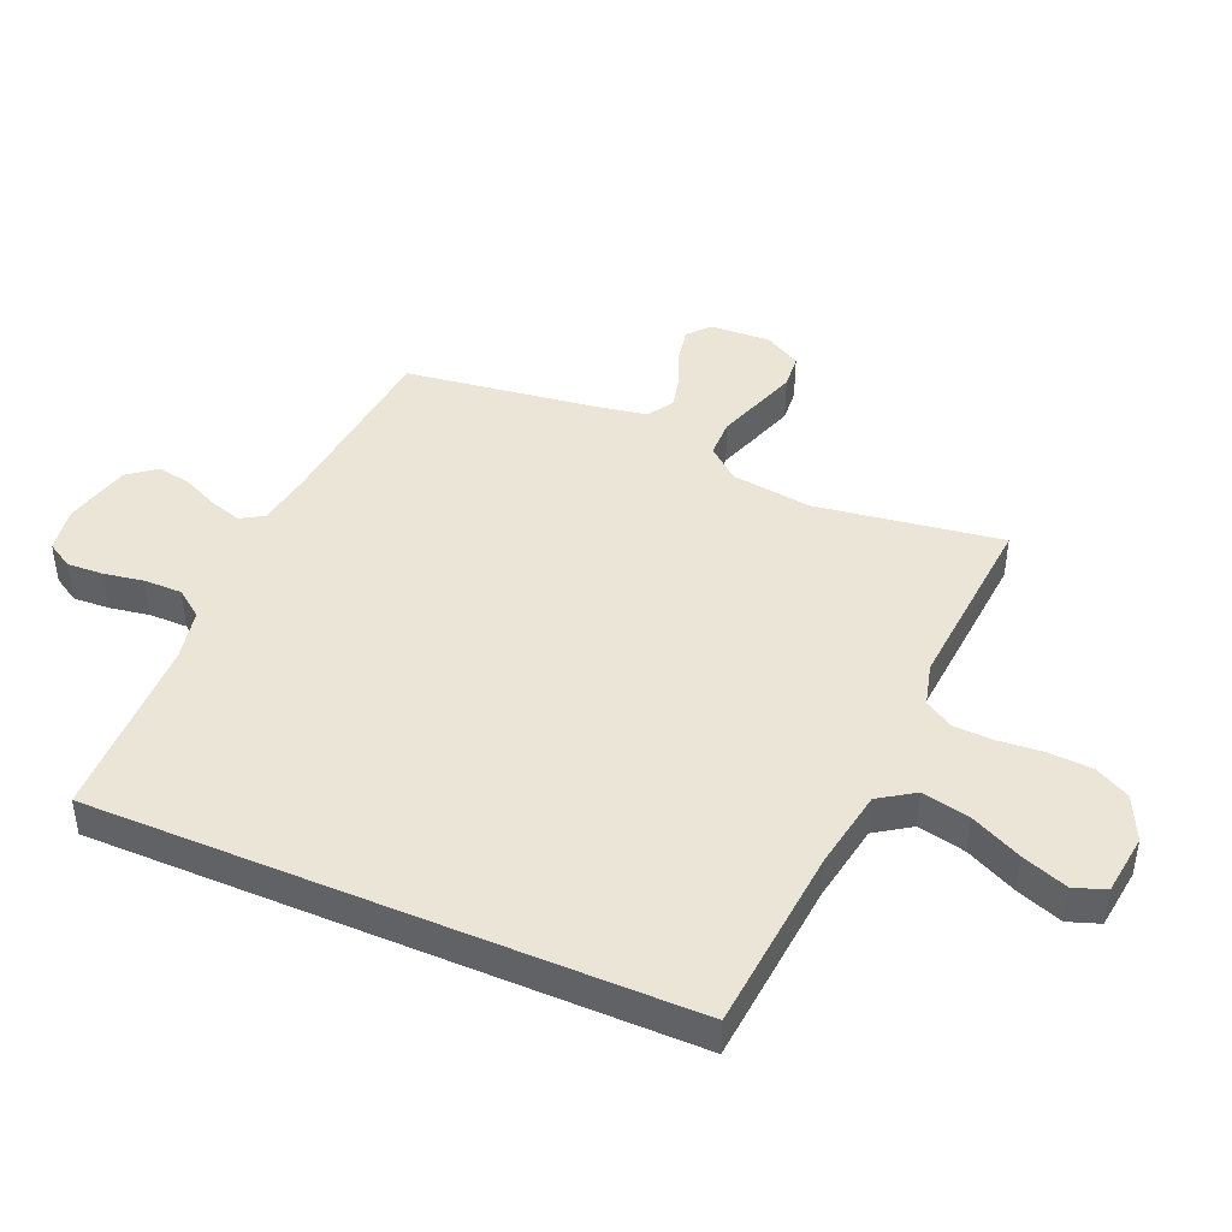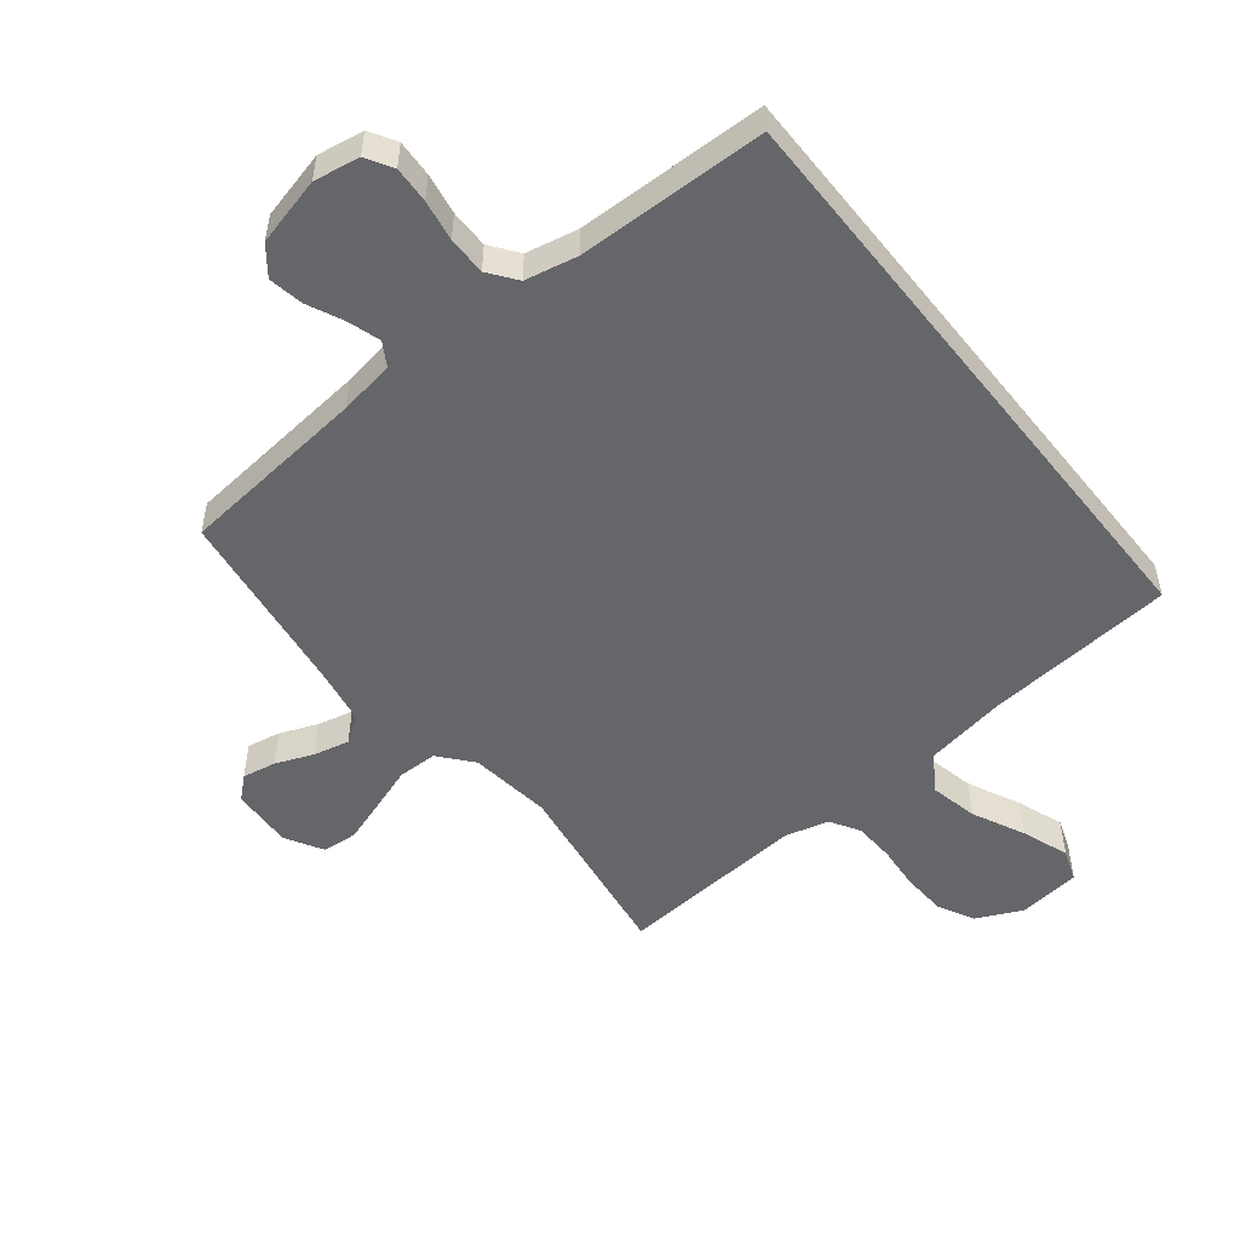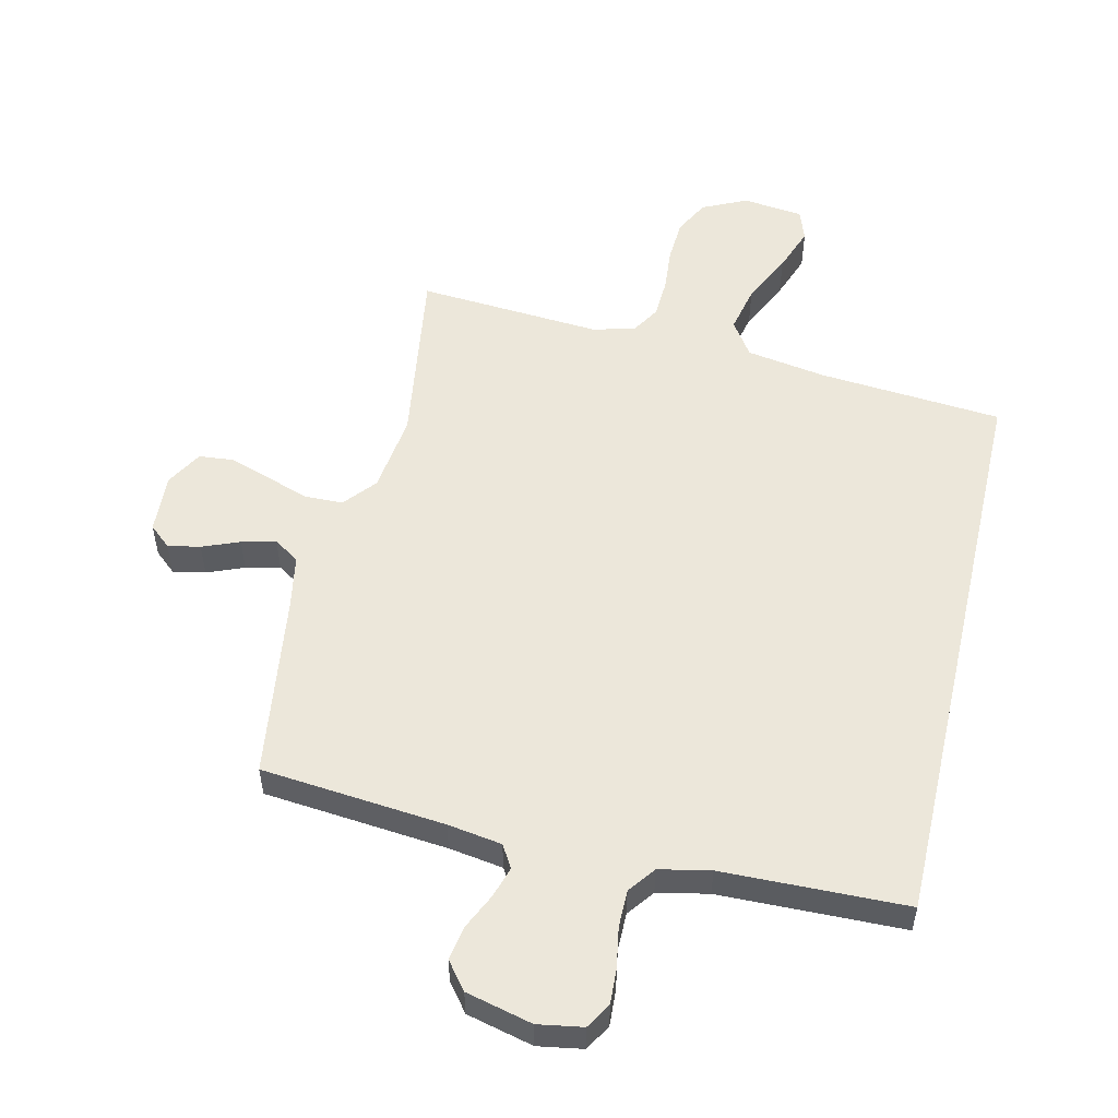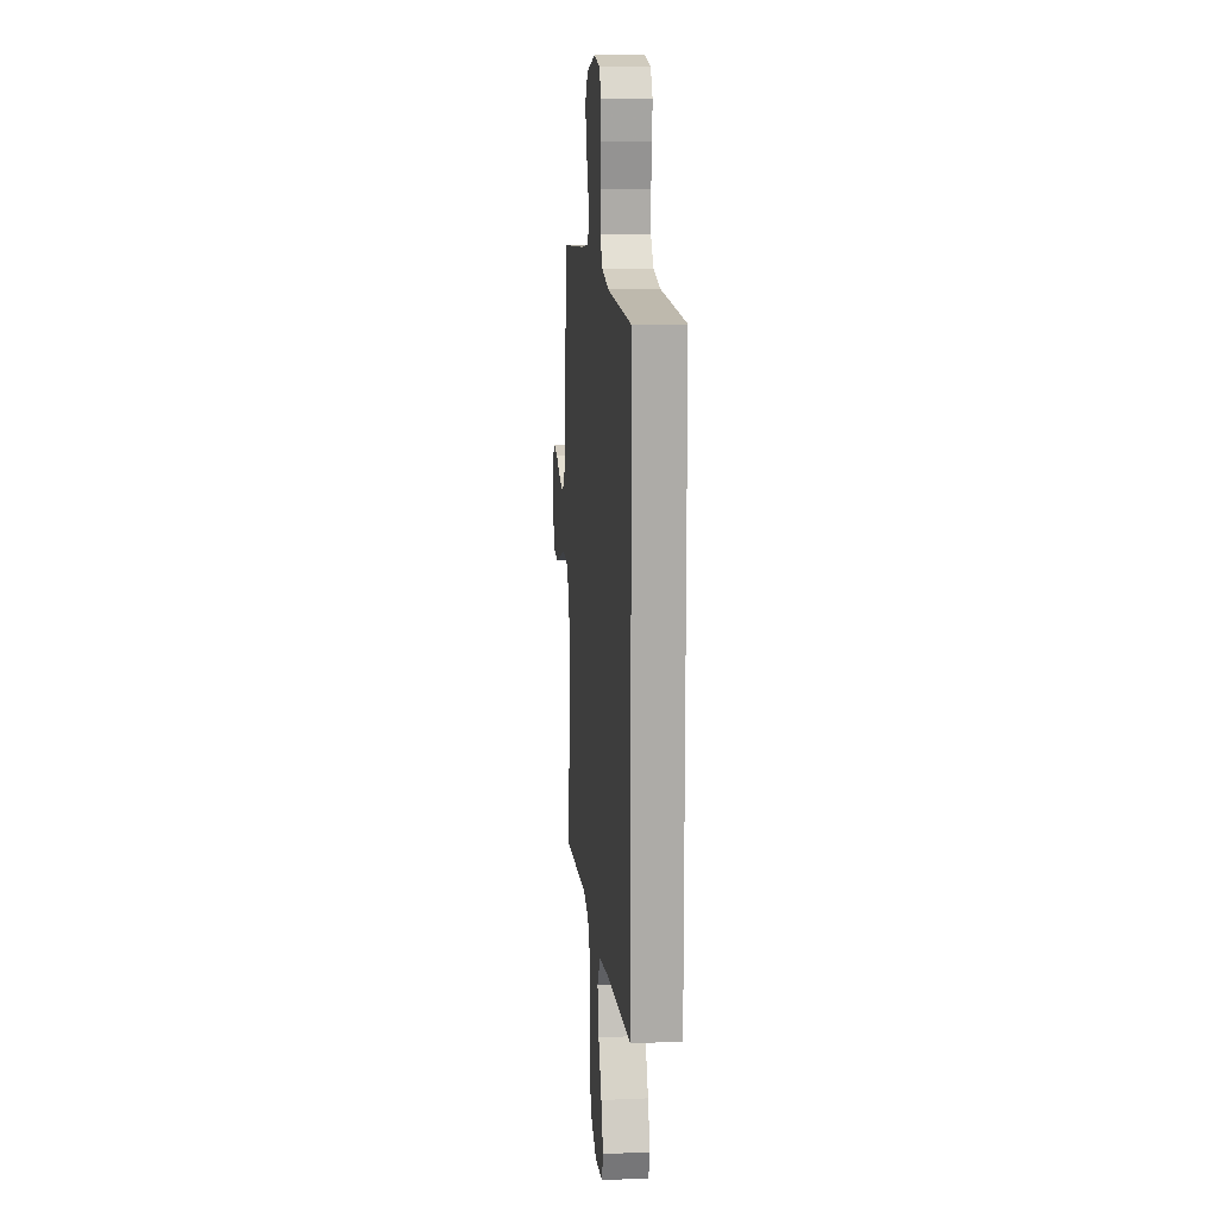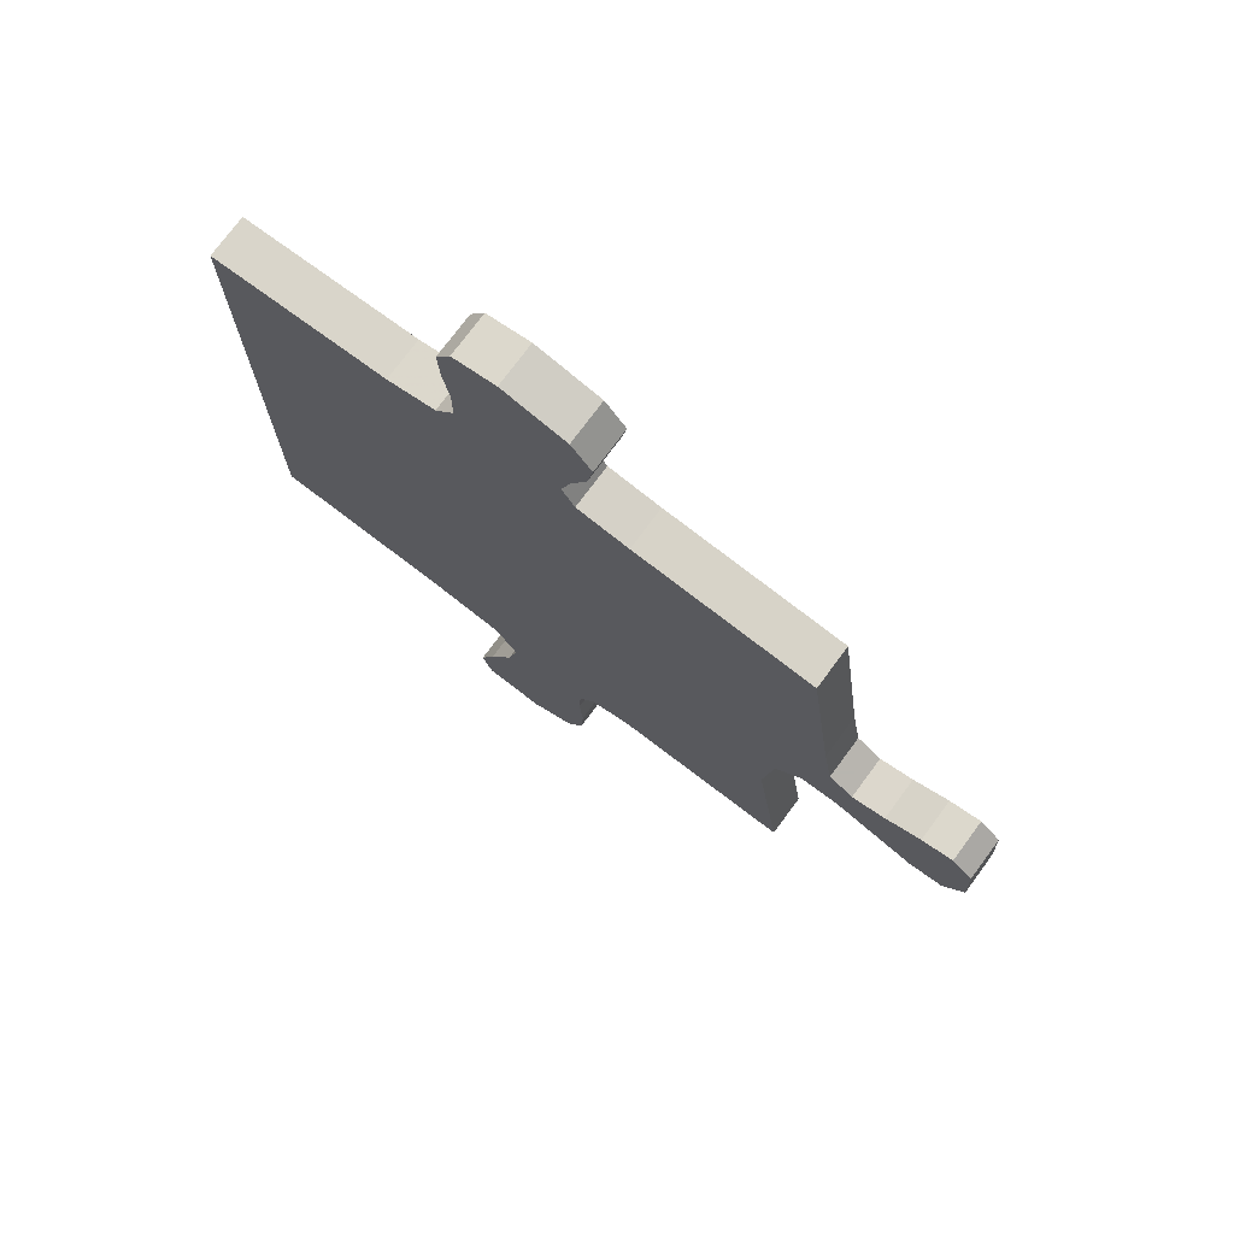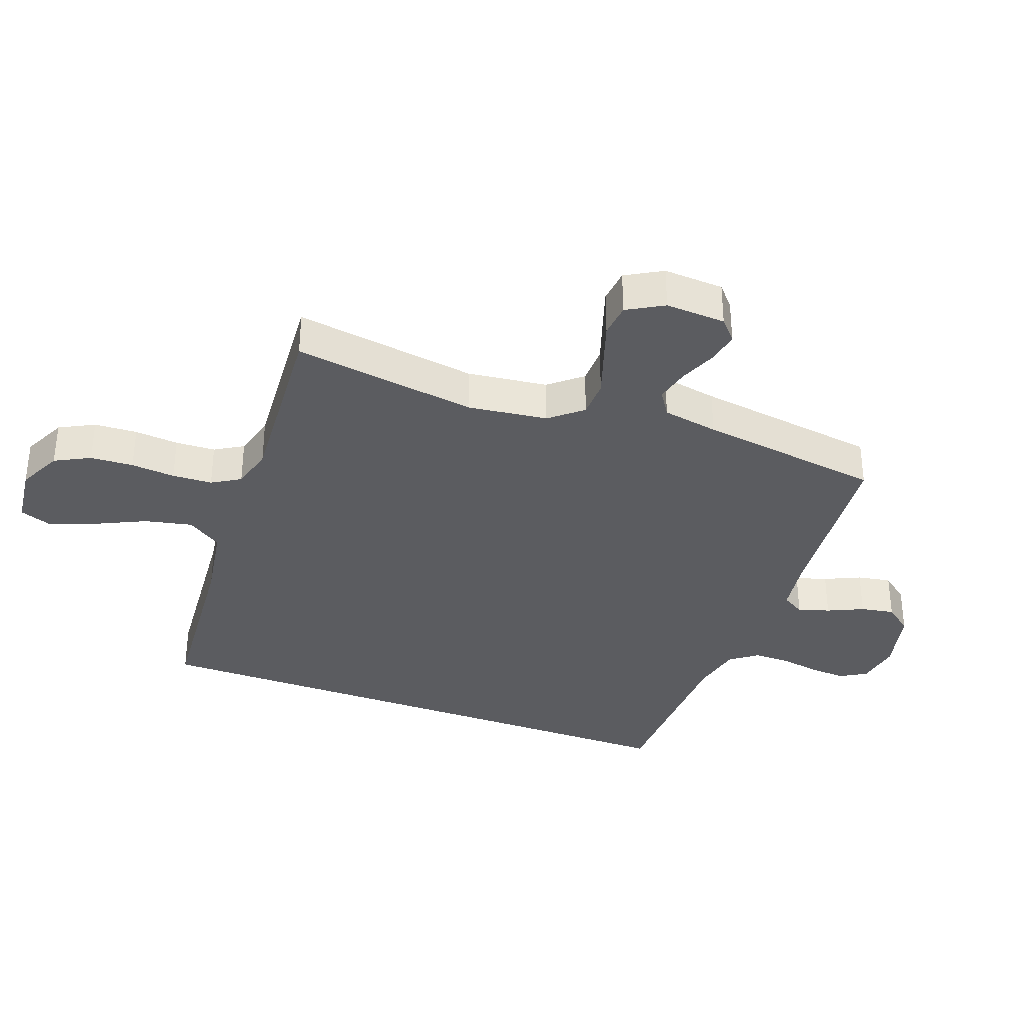
<metadata>
{"format":"obj","ext":"obj","renderer":"f3d","projection":"perspective","resolution":1024,"background":"white","views":[{"elev":44.1,"azim":113.2,"up":"+Y"},{"elev":-51.8,"azim":38.5,"up":"+Y"},{"elev":53.4,"azim":12.9,"up":"+Y"},{"elev":14.0,"azim":84.5,"up":"+Z"},{"elev":74.8,"azim":-143.5,"up":"+Z"},{"elev":-34.8,"azim":-110.5,"up":"+Y"}]}
</metadata>
<code>
v -0.5 0.07 0.5
v -0.2 0.07 0.53
v -0.112 0.07 0.544
v -0.09 0.07 0.581
v -0.106 0.07 0.632
v -0.133 0.07 0.69
v -0.143 0.07 0.745
v -0.108 0.07 0.79
v 0 0.07 0.817
v 0.073 0.07 0.805
v 0.098 0.07 0.763
v 0.095 0.07 0.705
v 0.084 0.07 0.64
v 0.084 0.07 0.579
v 0.117 0.07 0.535
v 0.2 0.07 0.518
v 0.5 0.07 0.512
v 0.5 0.07 -0.437
v 0.2 0.07 -0.463
v 0.071 0.07 -0.485
v 0.033 0.07 -0.542
v 0.05 0.07 -0.619
v 0.09 0.07 -0.702
v 0.117 0.07 -0.776
v 0.099 0.07 -0.827
v 0 0.07 -0.839
v -0.072 0.07 -0.805
v -0.102 0.07 -0.748
v -0.106 0.07 -0.678
v -0.1 0.07 -0.606
v -0.103 0.07 -0.541
v -0.131 0.07 -0.495
v -0.2 0.07 -0.477
v -0.5 0.07 -0.5
v -0.456 0.07 -0.2
v -0.473 0.07 -0.07
v -0.517 0.07 -0.018
v -0.579 0.07 -0.017
v -0.649 0.07 -0.041
v -0.717 0.07 -0.064
v -0.773 0.07 -0.059
v -0.807 0.07 0
v -0.802 0.07 0.098
v -0.767 0.07 0.129
v -0.714 0.07 0.119
v -0.654 0.07 0.095
v -0.598 0.07 0.082
v -0.557 0.07 0.109
v -0.541 0.07 0.2
v -0.5 0 0.5
v -0.2 0 0.53
v -0.112 0 0.544
v -0.09 0 0.581
v -0.106 0 0.632
v -0.133 0 0.69
v -0.143 0 0.745
v -0.108 0 0.79
v 0 0 0.817
v 0.073 0 0.805
v 0.098 0 0.763
v 0.095 0 0.705
v 0.084 0 0.64
v 0.084 0 0.579
v 0.117 0 0.535
v 0.2 0 0.518
v 0.5 0 0.512
v 0.5 0 -0.437
v 0.2 0 -0.463
v 0.071 0 -0.485
v 0.033 0 -0.542
v 0.05 0 -0.619
v 0.09 0 -0.702
v 0.117 0 -0.776
v 0.099 0 -0.827
v 0 0 -0.839
v -0.072 0 -0.805
v -0.102 0 -0.748
v -0.106 0 -0.678
v -0.1 0 -0.606
v -0.103 0 -0.541
v -0.131 0 -0.495
v -0.2 0 -0.477
v -0.5 0 -0.5
v -0.456 0 -0.2
v -0.473 0 -0.07
v -0.517 0 -0.018
v -0.579 0 -0.017
v -0.649 0 -0.041
v -0.717 0 -0.064
v -0.773 0 -0.059
v -0.807 0 0
v -0.802 0 0.098
v -0.767 0 0.129
v -0.714 0 0.119
v -0.654 0 0.095
v -0.598 0 0.082
v -0.557 0 0.109
v -0.541 0 0.2
f 43 44 45 46
f 43 46 47
f 42 43 47
f 41 42 47
f 38 39 40 41
f 38 41 47 48
f 33 34 35
f 32 33 35 36
f 27 28 29 30
f 27 30 31
f 26 27 31
f 25 26 31
f 22 23 24 25
f 22 25 31 32
f 16 17 18 19
f 15 16 19 20
f 14 15 20 21
f 10 11 12 13
f 10 13 14 21
f 8 9 10 21
f 5 6 7 8
f 4 5 8
f 49 1 2
f 49 2 3
f 37 38 48 49
f 36 37 49 3
f 21 22 32 36
f 21 36 3 4
f 4 8 21
f 95 94 93 92
f 96 95 92
f 96 92 91
f 96 91 90
f 90 89 88 87
f 97 96 90 87
f 84 83 82
f 85 84 82 81
f 79 78 77 76
f 80 79 76
f 80 76 75
f 80 75 74
f 74 73 72 71
f 81 80 74 71
f 68 67 66 65
f 69 68 65 64
f 70 69 64 63
f 62 61 60 59
f 70 63 62 59
f 70 59 58 57
f 57 56 55 54
f 57 54 53
f 51 50 98
f 52 51 98
f 98 97 87 86
f 52 98 86 85
f 85 81 71 70
f 53 52 85 70
f 70 57 53
f 1 50 51 2
f 2 51 52 3
f 3 52 53 4
f 4 53 54 5
f 5 54 55 6
f 6 55 56 7
f 7 56 57 8
f 8 57 58 9
f 9 58 59 10
f 10 59 60 11
f 11 60 61 12
f 12 61 62 13
f 13 62 63 14
f 14 63 64 15
f 15 64 65 16
f 16 65 66 17
f 17 66 67 18
f 18 67 68 19
f 19 68 69 20
f 20 69 70 21
f 21 70 71 22
f 22 71 72 23
f 23 72 73 24
f 24 73 74 25
f 25 74 75 26
f 26 75 76 27
f 27 76 77 28
f 28 77 78 29
f 29 78 79 30
f 30 79 80 31
f 31 80 81 32
f 32 81 82 33
f 33 82 83 34
f 34 83 84 35
f 35 84 85 36
f 36 85 86 37
f 37 86 87 38
f 38 87 88 39
f 39 88 89 40
f 40 89 90 41
f 41 90 91 42
f 42 91 92 43
f 43 92 93 44
f 44 93 94 45
f 45 94 95 46
f 46 95 96 47
f 47 96 97 48
f 48 97 98 49
f 49 98 50 1

</code>
